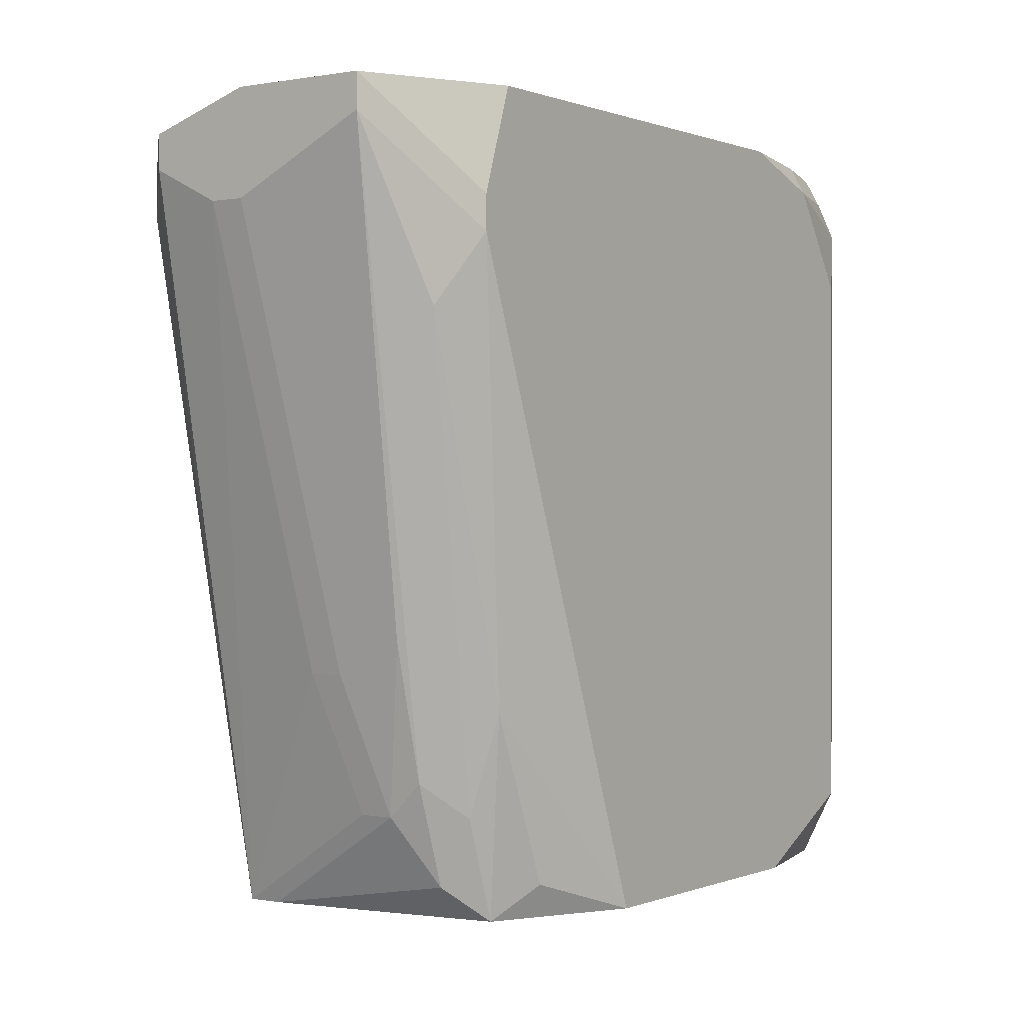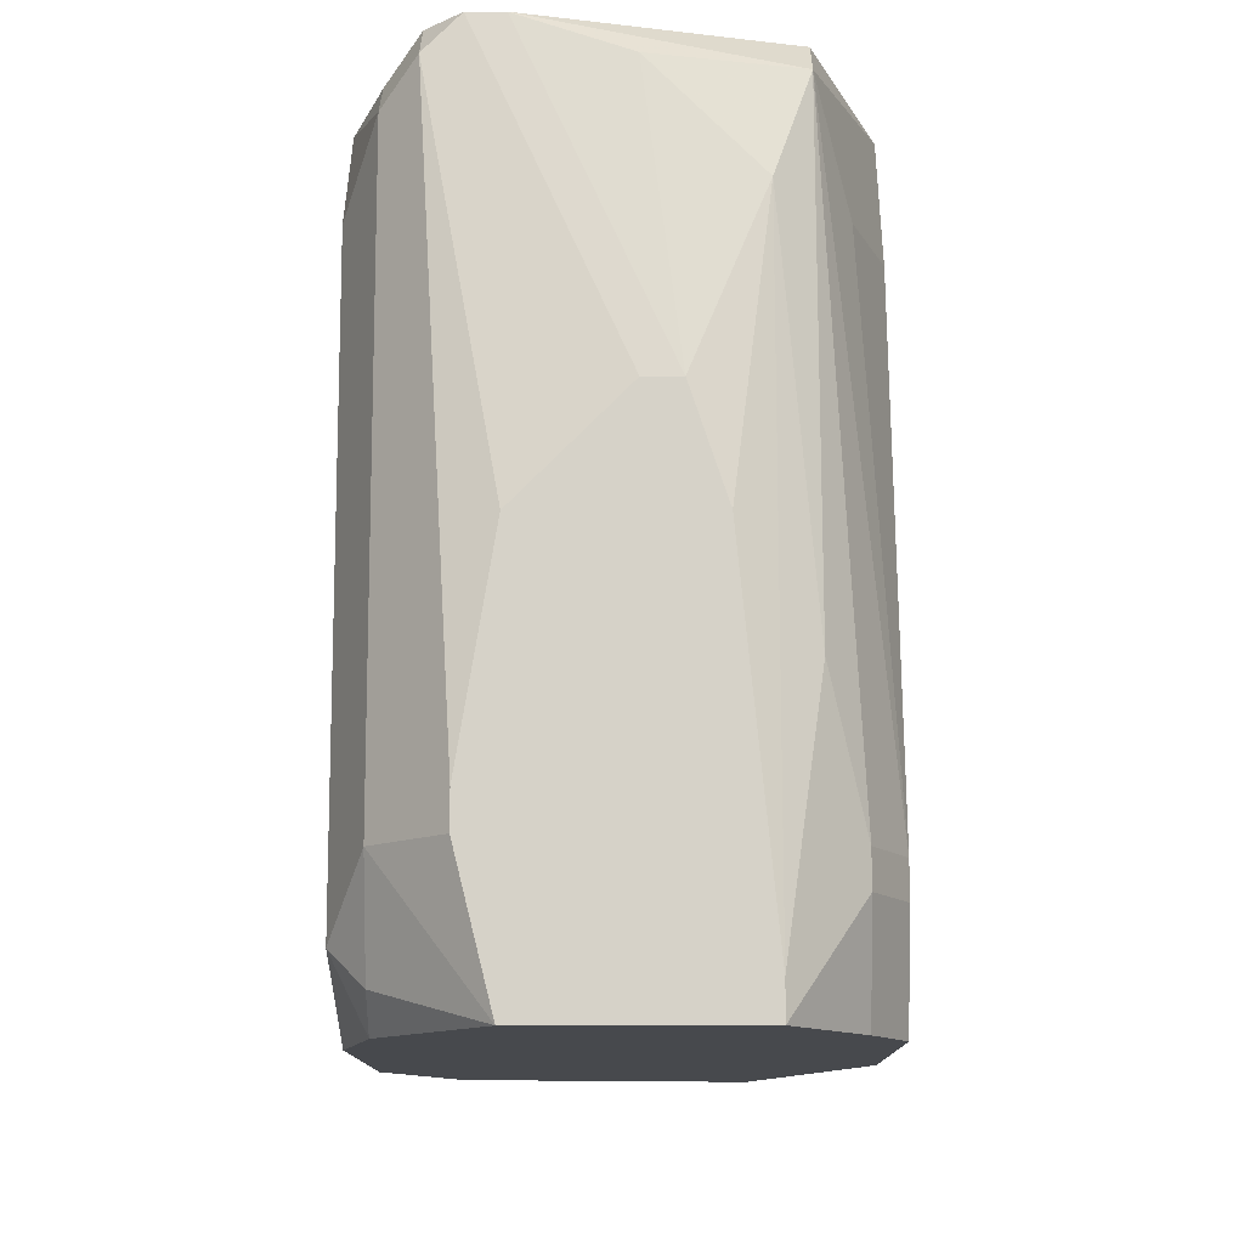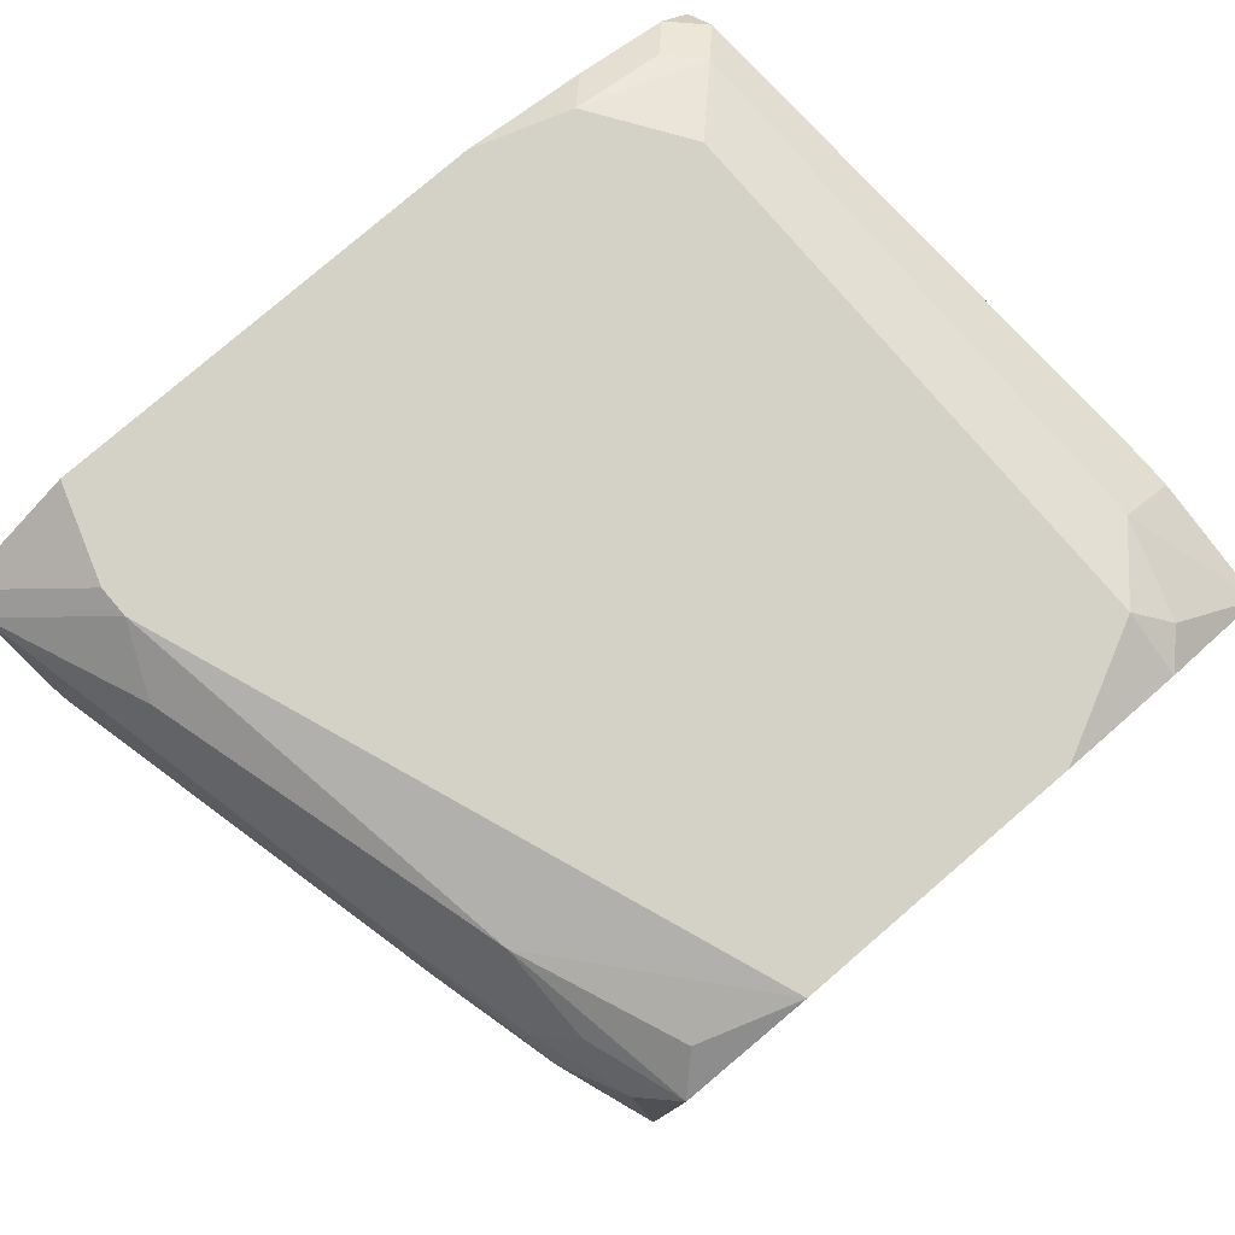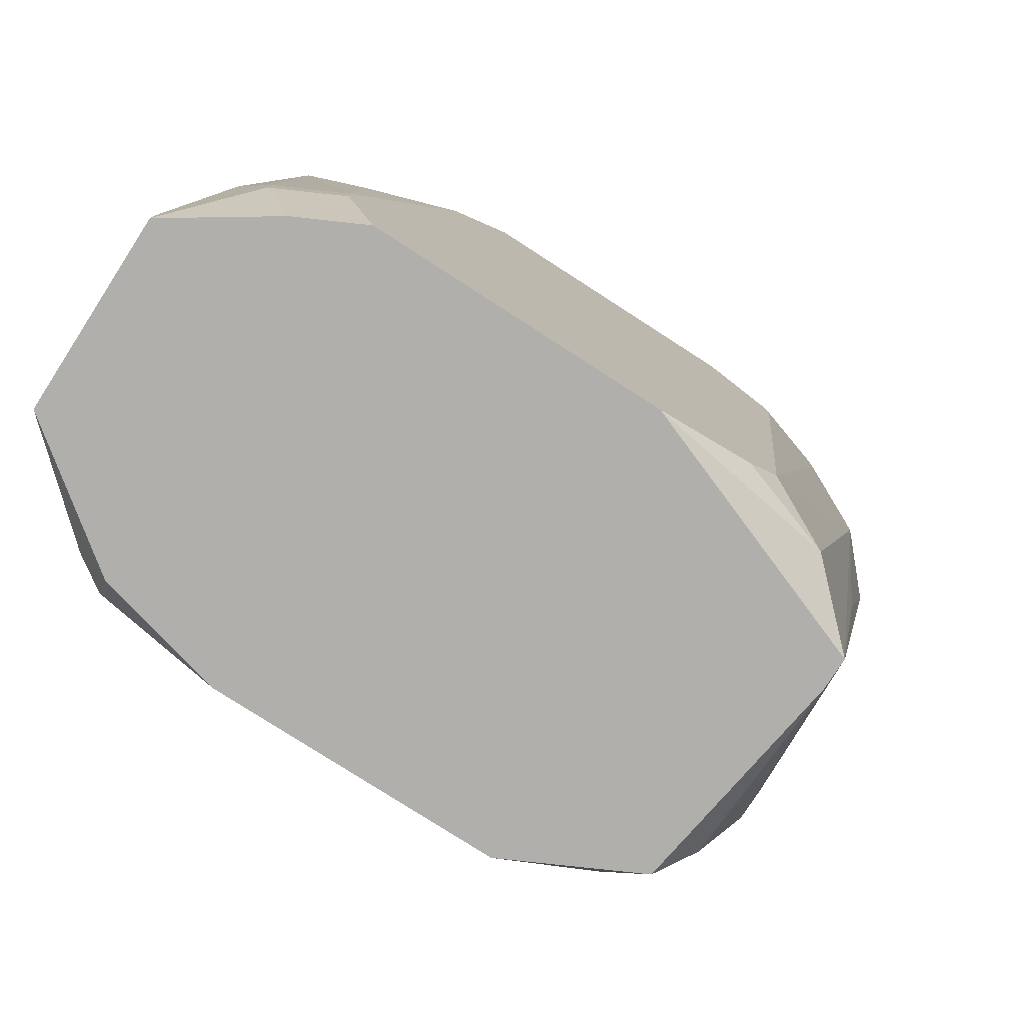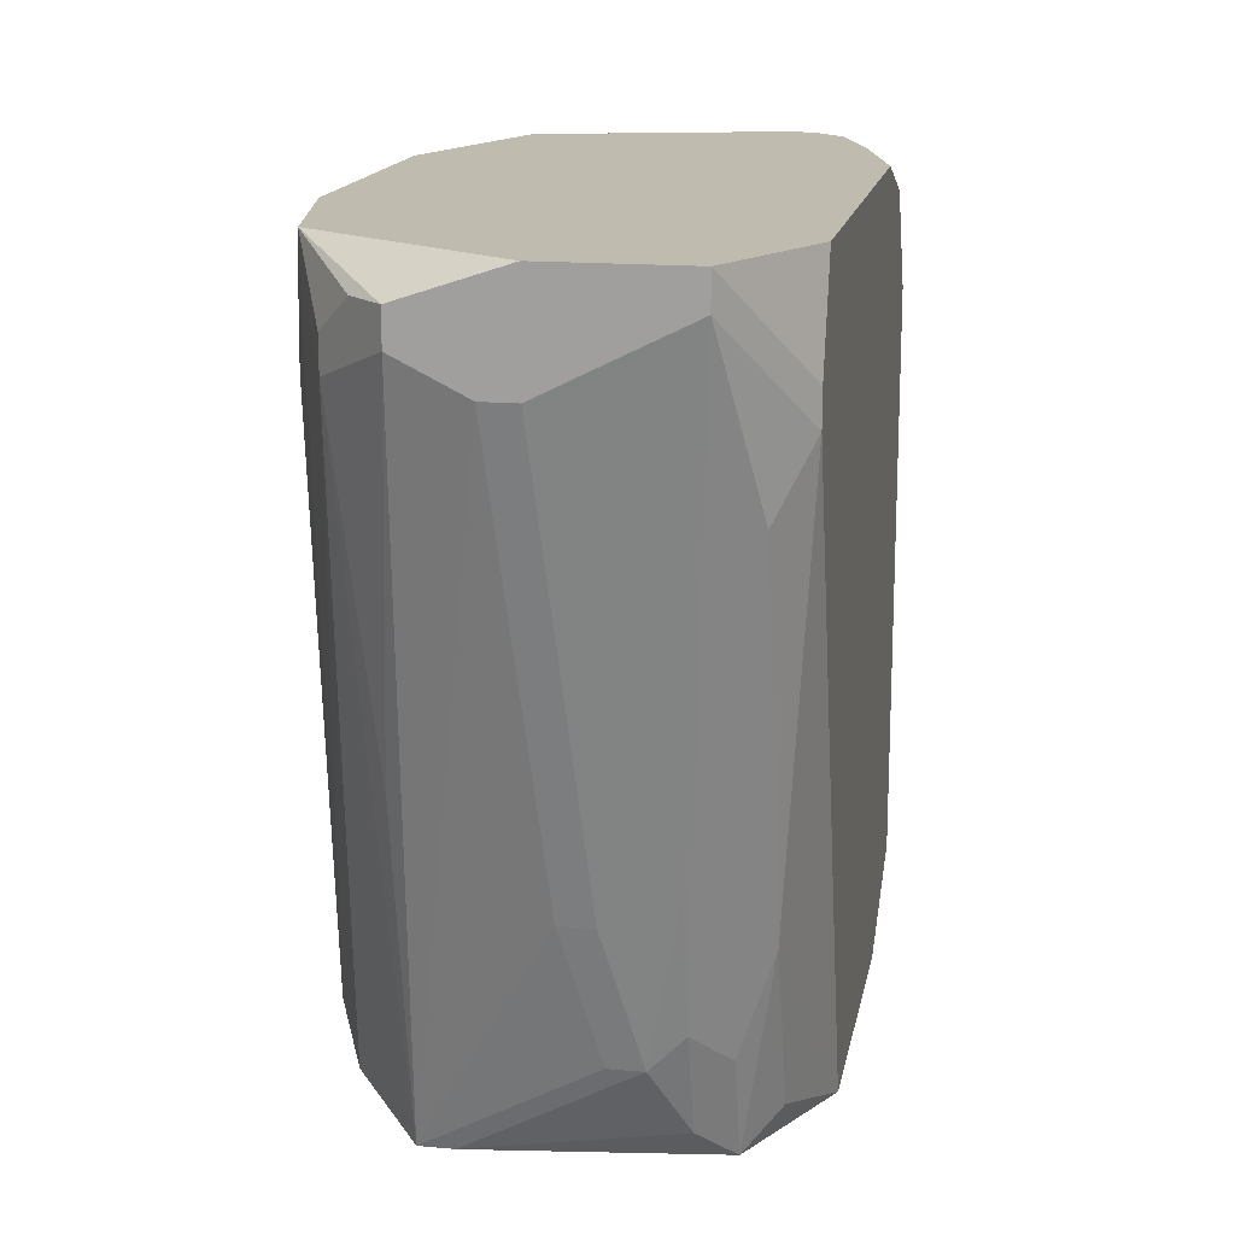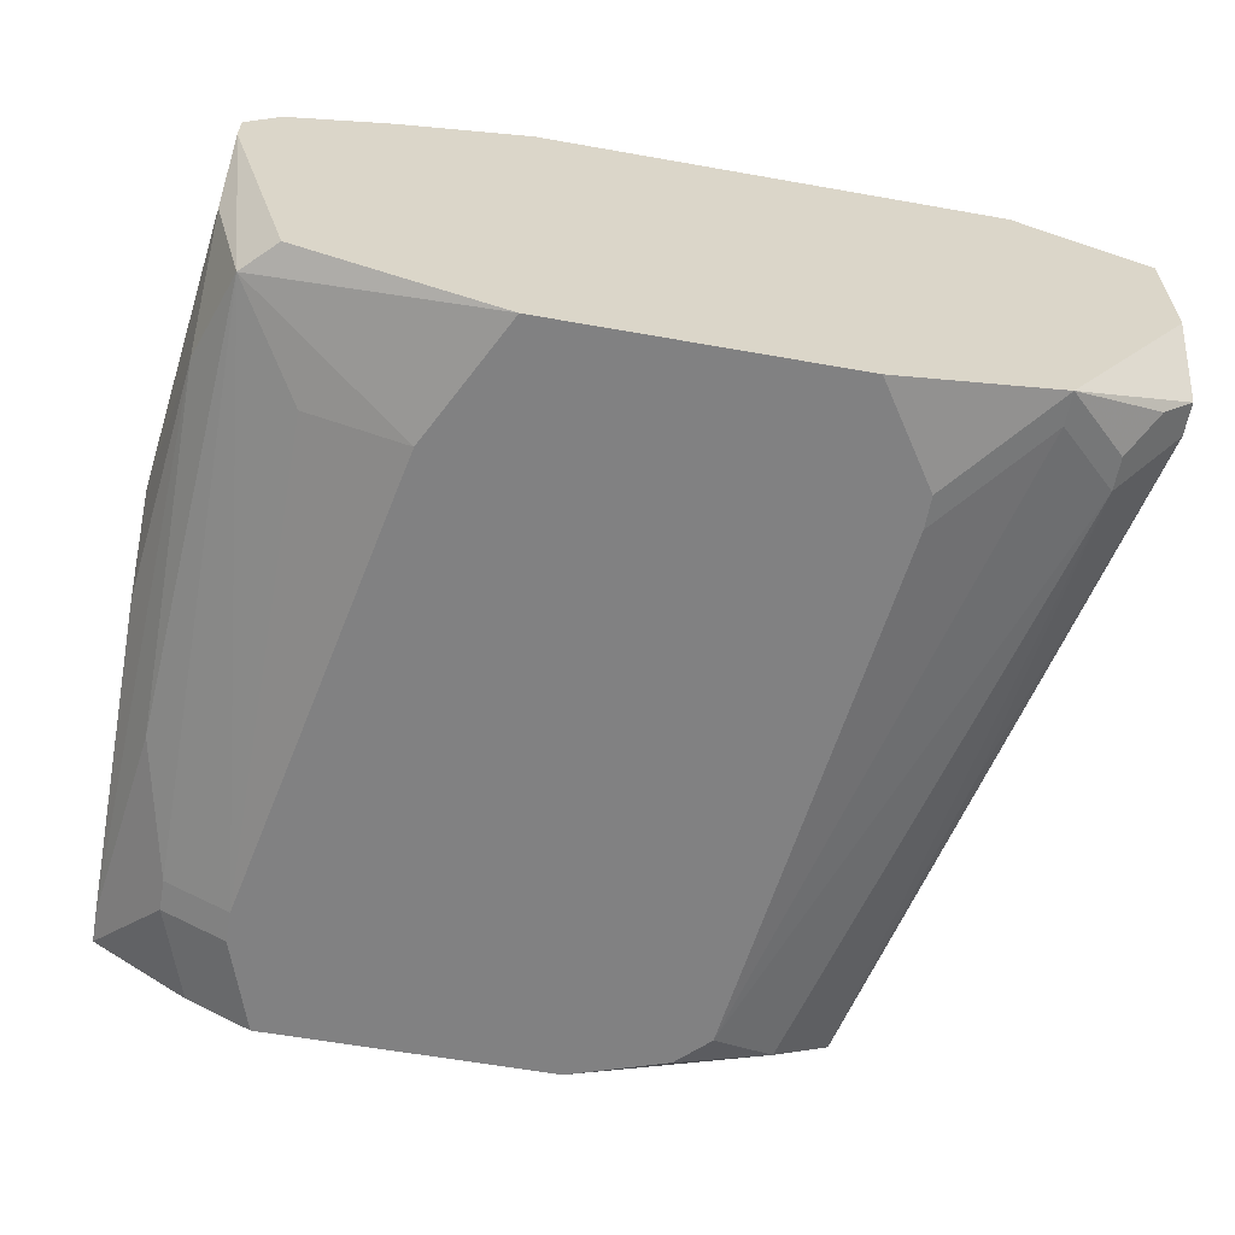
<metadata>
{"format":"obj","ext":"obj","renderer":"f3d","projection":"perspective","resolution":1024,"background":"white","views":[{"elev":0.2,"azim":124.9,"up":"+Z"},{"elev":-12.4,"azim":-89.5,"up":"+Z"},{"elev":79.8,"azim":139.4,"up":"+Y"},{"elev":-78.1,"azim":-32.8,"up":"+Z"},{"elev":16.0,"azim":100.7,"up":"+Z"},{"elev":-60.5,"azim":-10.3,"up":"+Y"}]}
</metadata>
<code>
v -0.05062 -0.01213 -0.2168
v 0.04695 0.01678 -0.1337
v 0.04695 0.01678 -0.1373
v 0.04695 0.002328 -0.1337
v -0.05062 -0.01213 -0.2132
v 0.04695 0.002328 -0.1445
v 0.04695 -0.001286 -0.1445
v 0.04695 -0.008513 -0.1373
v 0.04695 -0.008513 -0.1409
v 0.04334 -0.01213 -0.1373
v 0.03972 0.0204 -0.1554
v 0.03972 -0.008513 -0.1337
v 0.03972 -0.01574 -0.1409
v 0.03972 -0.01574 -0.1445
v 0.03611 0.02401 -0.1445
v 0.03611 0.02401 -0.1481
v 0.03611 0.01317 -0.1879
v 0.03611 0.005942 -0.1915
v 0.03611 0.002328 -0.1915
v 0.03611 -0.01213 -0.1807
v 0.03249 0.02401 -0.1337
v 0.03249 0.01317 -0.2023
v 0.03249 0.009556 -0.206
v 0.03249 0.005942 -0.206
v 0.03249 -0.01935 -0.1337
v 0.03249 -0.01935 -0.1373
v 0.02888 0.0204 -0.1951
v 0.02888 0.01678 -0.206
v -0.05062 -0.008513 -0.177
v 0.02888 0.01317 -0.2132
v 0.02888 -0.008513 -0.2168
v 0.02888 -0.01213 -0.2168
v 0.02527 0.01678 -0.2168
v 0.02165 0.0204 -0.2132
v 0.02165 -0.01935 -0.2132
v 0.02165 -0.02297 -0.1445
v 0.02165 -0.02297 -0.1481
v 0.01443 -0.02297 -0.1337
v 0.01443 -0.02297 -0.2096
v 0.01081 0.02401 -0.2168
v 0.01081 -0.02297 -0.2132
v -2.955e-05 -0.02297 -0.2168
v -0.0181 0.02401 -0.1337
v -0.0181 -0.02297 -0.1337
v -0.02171 0.02401 -0.2168
v -0.02533 -0.02297 -0.1481
v -0.02894 0.02401 -0.1373
v -0.03255 0.0204 -0.1337
v -0.03255 -0.02297 -0.2168
v -0.03617 0.02401 -0.1481
v -0.03617 0.02401 -0.2096
v -0.03617 0.0204 -0.2168
v -0.05062 -0.0049 -0.1662
v -0.03617 -0.01935 -0.1481
v -0.03617 -0.02297 -0.2023
v -0.05062 -0.001286 -0.1662
v -0.03617 -0.02297 -0.206
v -0.03978 0.0204 -0.1373
v -0.03978 0.0204 -0.2132
v -0.03978 -0.01574 -0.1337
v -0.03978 -0.01935 -0.2168
v -0.04339 0.0204 -0.1409
v -0.04339 0.0204 -0.2023
v -0.04339 0.01678 -0.1337
v -0.04339 -0.01574 -0.1373
v -0.04339 -0.01935 -0.2023
v -0.04339 -0.01935 -0.206
v -0.04701 0.01678 -0.1373
v -0.04701 0.01317 -0.1337
v -0.04701 0.009556 -0.1337
v -0.04701 -0.001286 -0.1373
v -0.04701 -0.01213 -0.1481
v -0.04701 -0.01574 -0.1879
v -0.05062 0.01317 -0.1987
v -0.05062 0.01317 -0.2023
v -0.05062 0.009556 -0.177
v -0.05062 0.009556 -0.2168
f 52 51 45
f 30 23 31
f 30 31 33
f 4 12 8
f 32 35 42
f 44 60 65
f 44 65 46
f 59 52 77
f 59 51 52
f 15 21 2
f 27 40 16
f 27 16 11
f 14 39 35
f 14 35 32
f 41 42 35
f 41 35 39
f 54 46 65
f 72 29 5
f 72 5 73
f 72 73 65
f 72 65 71
f 70 71 65
f 70 65 60
f 53 71 70
f 53 29 72
f 53 72 71
f 64 68 69
f 47 43 21
f 47 21 15
f 47 15 16
f 47 16 40
f 47 40 45
f 47 45 51
f 47 51 50
f 3 11 16
f 3 16 15
f 3 15 2
f 3 6 17
f 22 17 23
f 22 23 30
f 22 11 3
f 22 3 17
f 34 27 33
f 34 33 40
f 34 40 27
f 25 8 12
f 24 19 32
f 24 32 31
f 24 31 23
f 18 19 24
f 18 24 23
f 18 23 17
f 18 17 6
f 7 9 32
f 7 32 19
f 7 19 18
f 7 18 6
f 7 6 3
f 7 3 2
f 7 2 4
f 7 4 8
f 7 8 9
f 20 9 14
f 20 14 32
f 20 32 9
f 56 53 70
f 56 70 69
f 56 69 68
f 56 68 76
f 63 51 59
f 63 59 77
f 63 77 75
f 62 68 64
f 62 64 58
f 62 58 47
f 62 47 50
f 62 50 51
f 62 51 63
f 74 68 62
f 74 62 63
f 74 63 75
f 74 75 77
f 74 77 1
f 74 1 5
f 74 5 29
f 74 29 53
f 74 53 56
f 74 56 76
f 74 76 68
f 48 47 58
f 48 58 64
f 48 64 69
f 48 69 70
f 48 70 60
f 48 60 44
f 48 44 38
f 48 38 25
f 48 25 12
f 48 12 4
f 48 4 2
f 48 2 21
f 48 21 43
f 48 43 47
f 28 22 30
f 28 30 33
f 28 33 27
f 28 27 11
f 28 11 22
f 13 14 9
f 13 9 8
f 26 37 39
f 26 39 14
f 26 14 13
f 26 13 25
f 61 67 1
f 61 1 77
f 61 77 52
f 61 52 45
f 61 45 40
f 61 40 33
f 61 33 31
f 61 31 32
f 61 32 42
f 61 42 49
f 55 46 54
f 55 54 65
f 10 13 8
f 10 8 25
f 10 25 13
f 36 37 26
f 36 26 25
f 36 25 38
f 57 67 61
f 57 61 49
f 57 49 42
f 57 42 41
f 57 41 39
f 57 39 37
f 57 37 36
f 57 36 38
f 57 38 44
f 57 44 46
f 57 46 55
f 66 55 65
f 66 65 73
f 66 73 5
f 66 5 1
f 66 1 67
f 66 67 57
f 66 57 55

</code>
